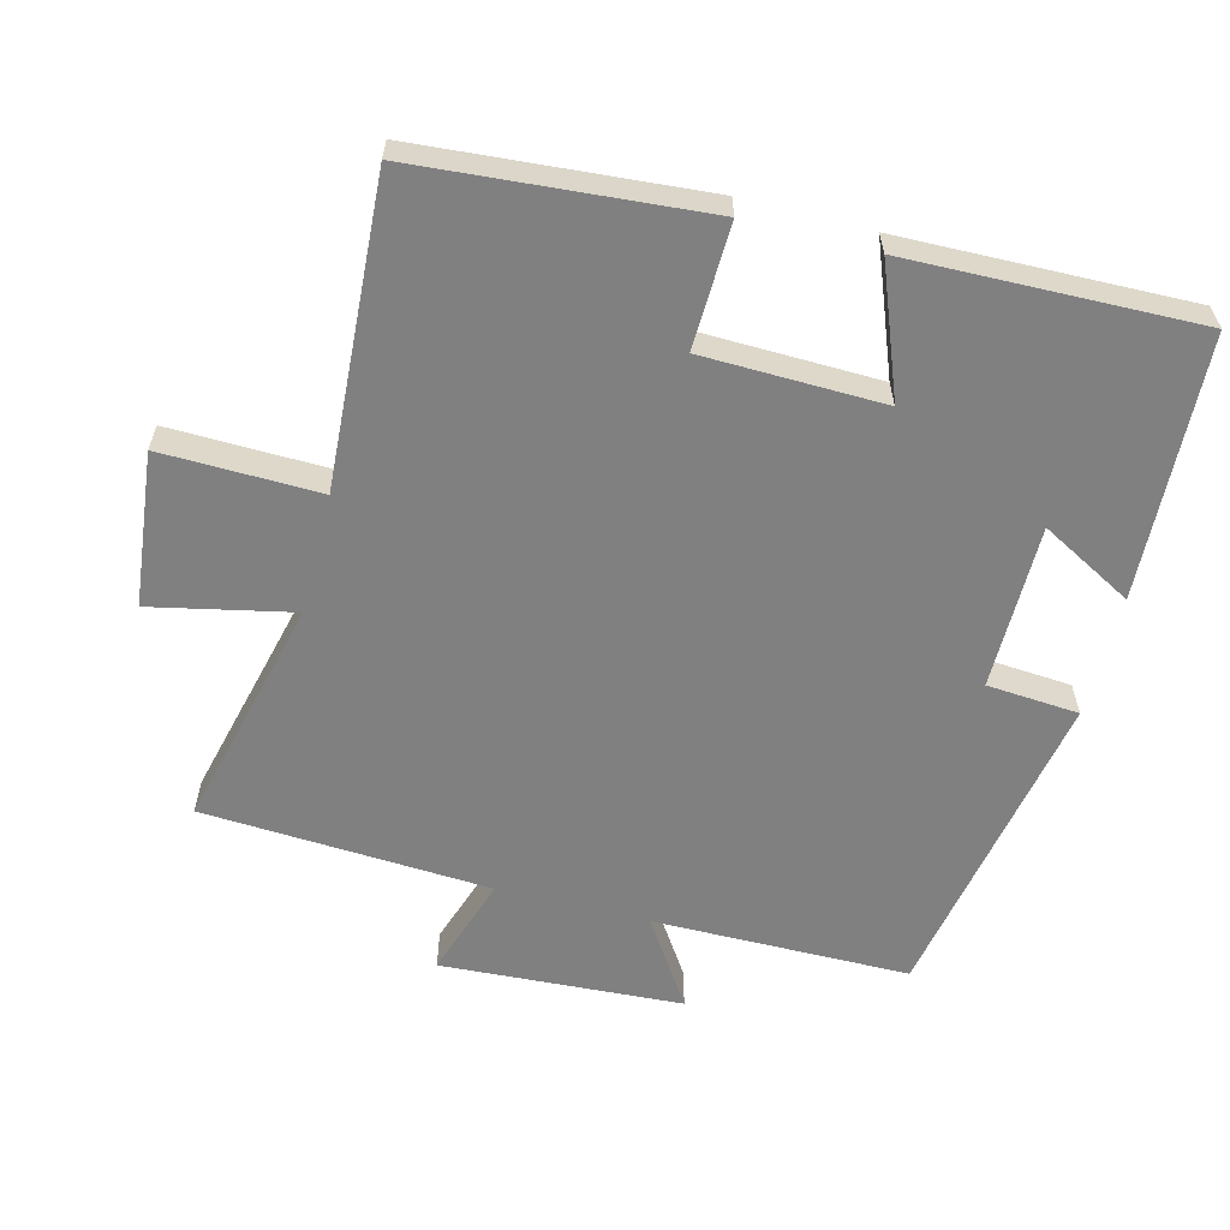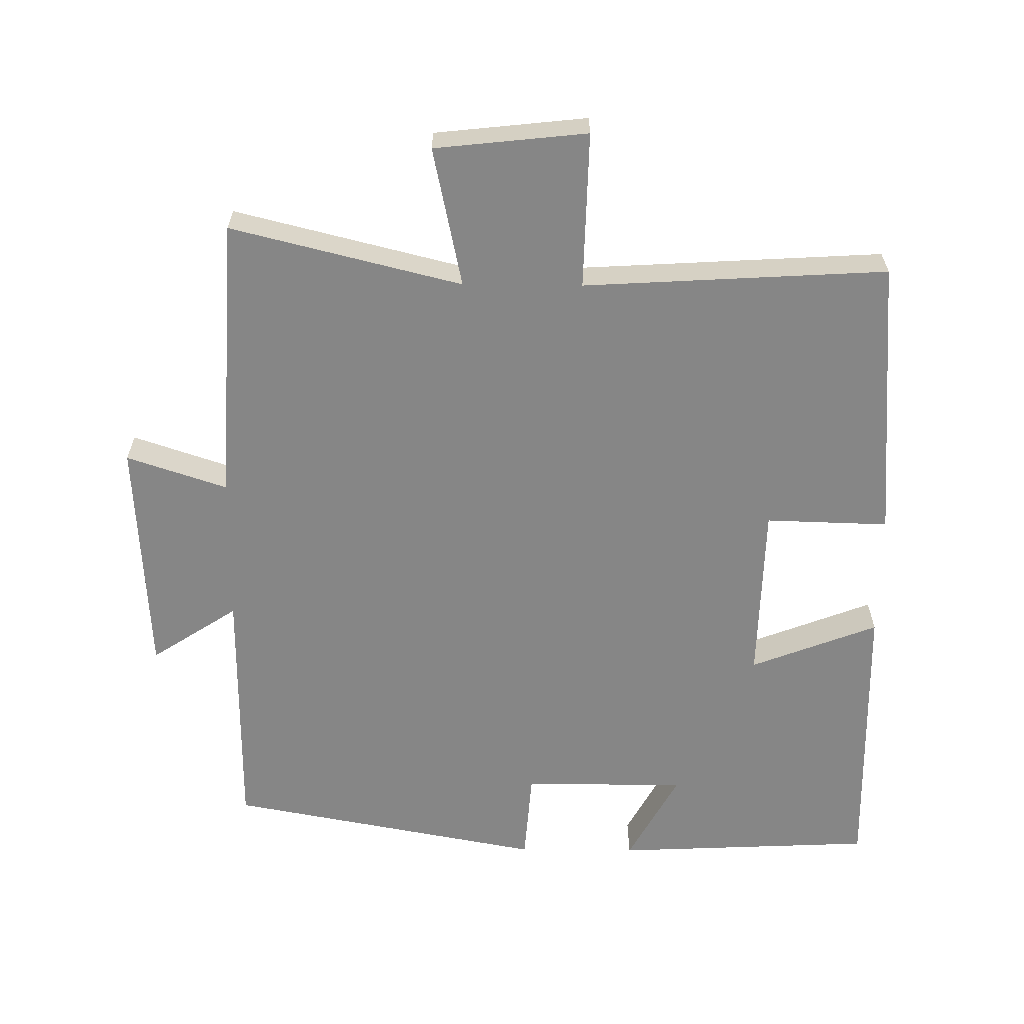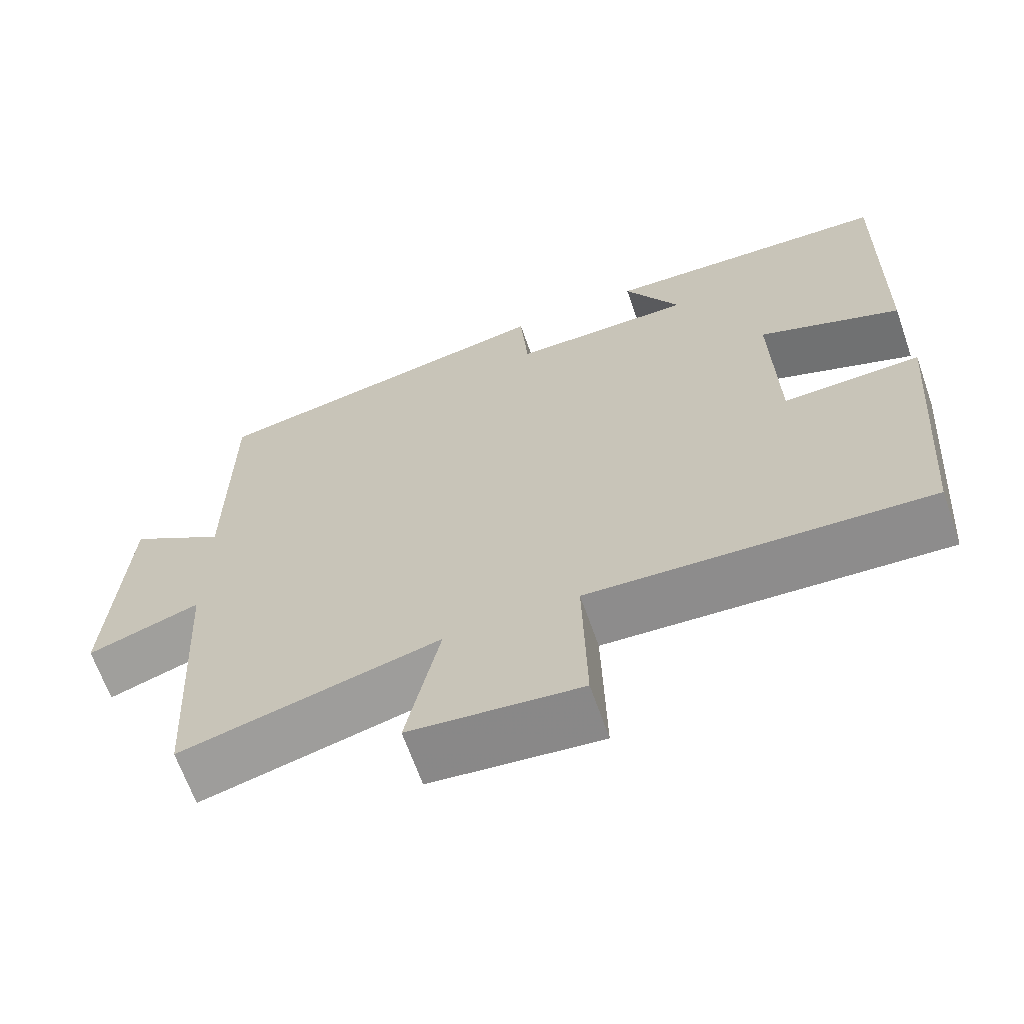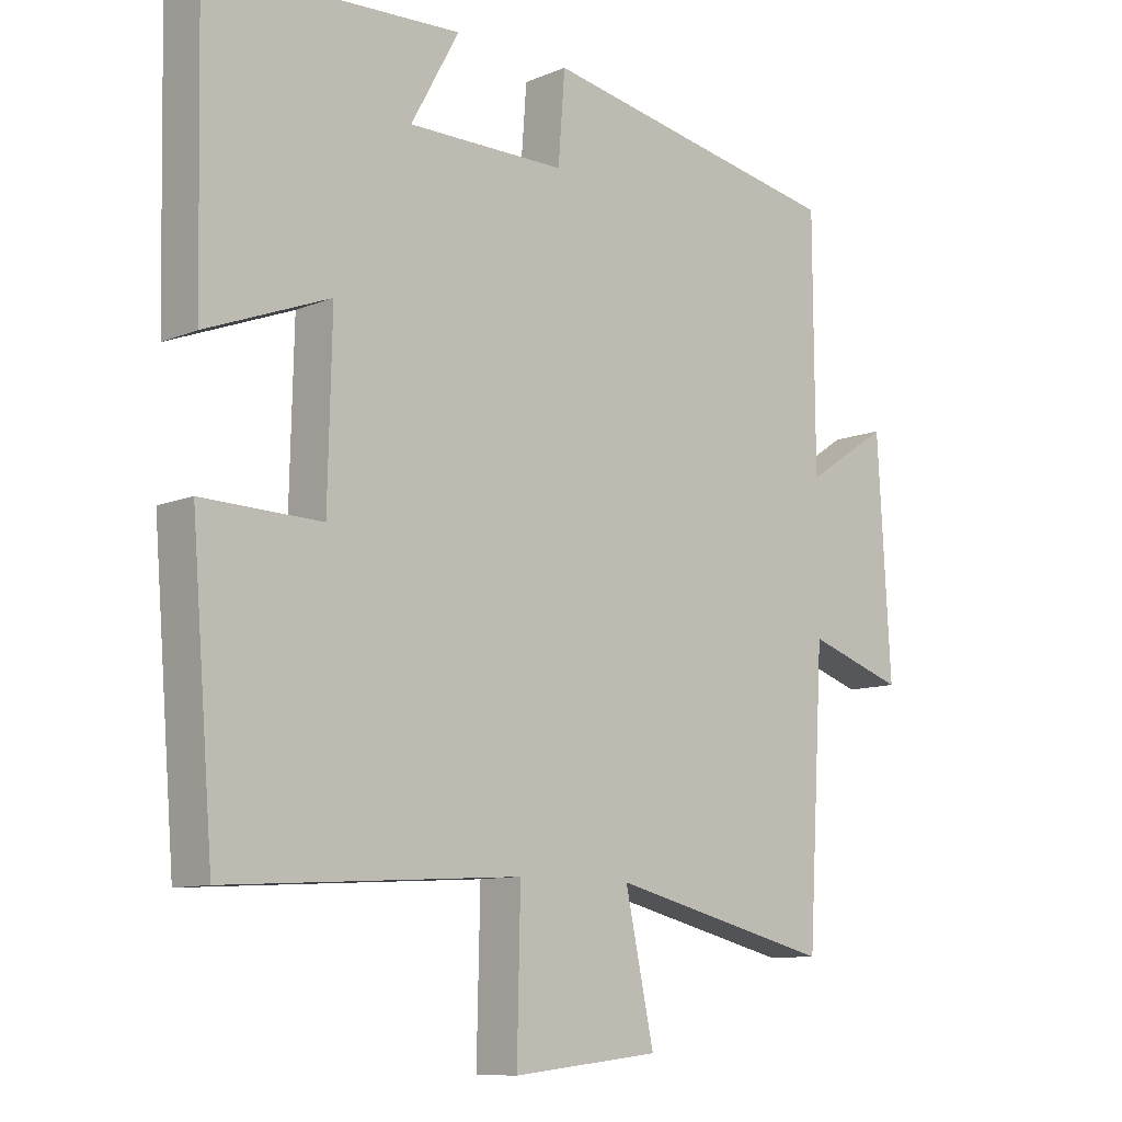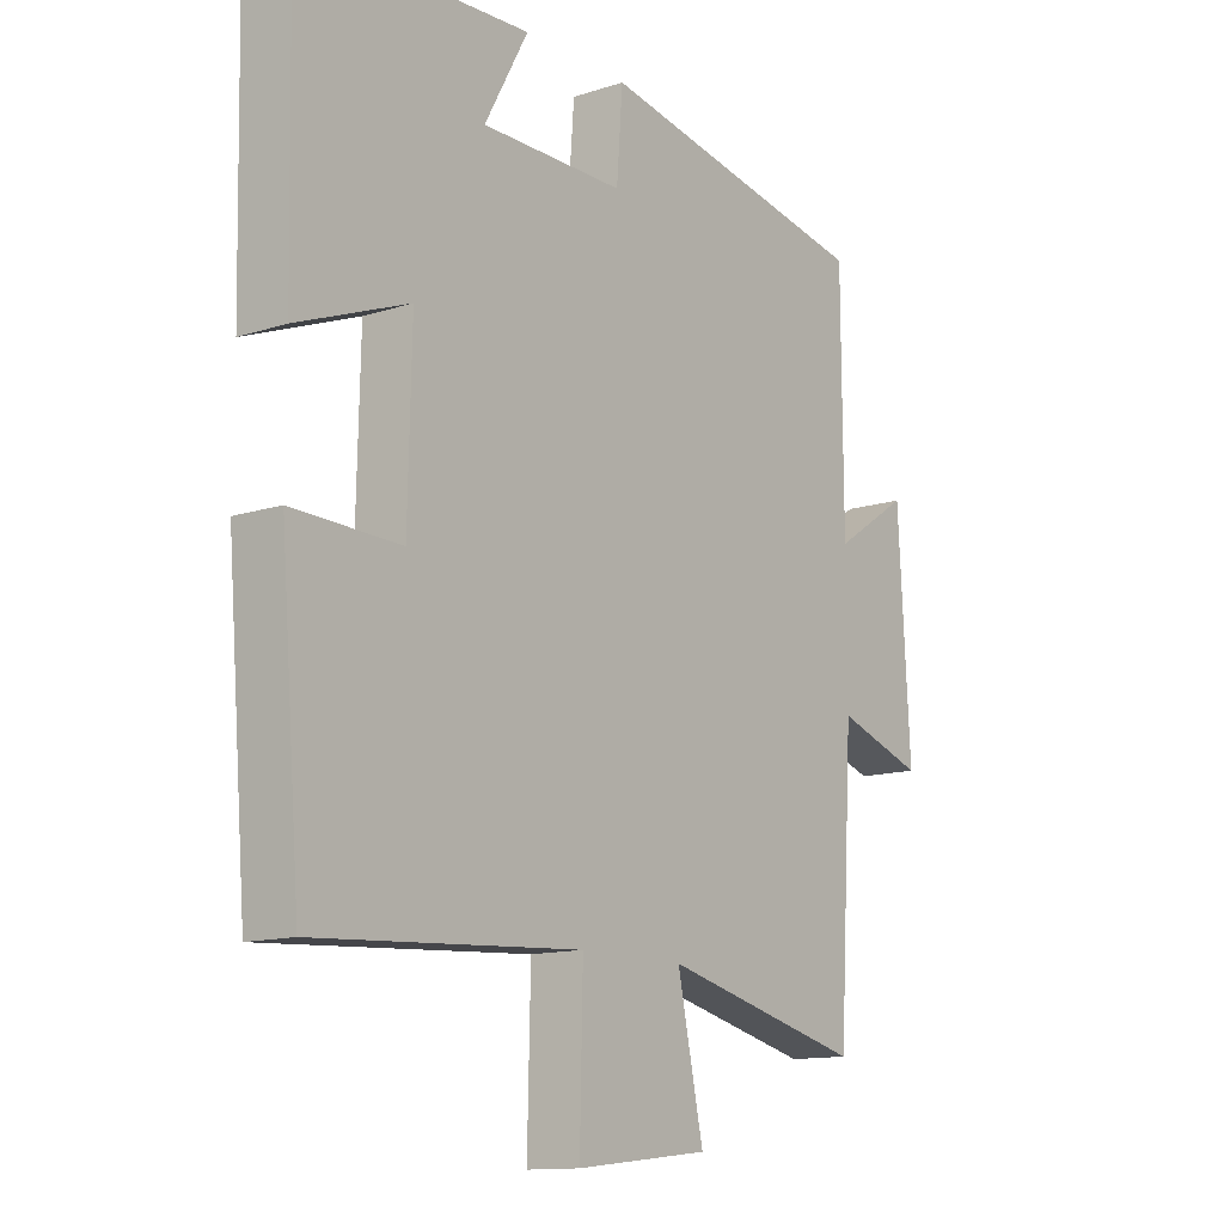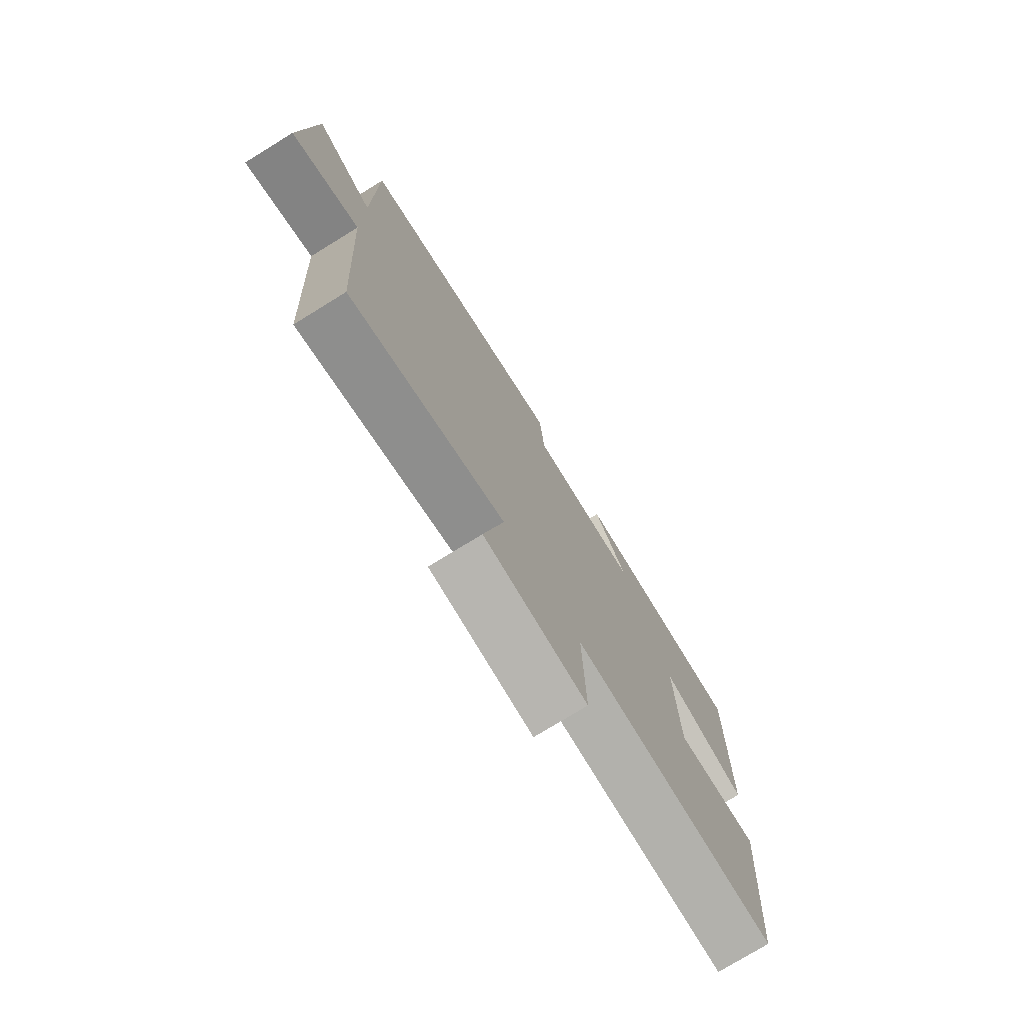
<metadata>
{"format":"obj","ext":"obj","renderer":"f3d","projection":"perspective","resolution":1024,"background":"white","views":[{"elev":-60.2,"azim":-104.4,"up":"+Y"},{"elev":-62.2,"azim":179.4,"up":"+Y"},{"elev":-65.9,"azim":-160.7,"up":"+Z"},{"elev":-10.0,"azim":-43.2,"up":"+Z"},{"elev":-12.8,"azim":-53.0,"up":"+Z"},{"elev":-76.3,"azim":121.6,"up":"+Z"}]}
</metadata>
<code>
v 0.476 0.07 -0.582
v 0.143 0.07 -0.5
v 0.186 0.07 -0.702
v -0.034 0.07 -0.726
v -0.029 0.07 -0.5
v -0.467 0.07 -0.526
v -0.5 0.07 -0.116
v -0.322 0.07 -0.121
v -0.316 0.07 0.137
v -0.5 0.07 0.066
v -0.509 0.07 0.482
v -0.133 0.07 0.5
v -0.205 0.07 0.368
v 0.031 0.07 0.368
v 0.041 0.07 0.5
v 0.498 0.07 0.415
v 0.5 0.07 0.047
v 0.625 0.07 0.129
v 0.645 0.07 -0.217
v 0.5 0.07 -0.169
v 0.476 0 -0.582
v 0.143 0 -0.5
v 0.186 0 -0.702
v -0.034 0 -0.726
v -0.029 0 -0.5
v -0.467 0 -0.526
v -0.5 0 -0.116
v -0.322 0 -0.121
v -0.316 0 0.137
v -0.5 0 0.066
v -0.509 0 0.482
v -0.133 0 0.5
v -0.205 0 0.368
v 0.031 0 0.368
v 0.041 0 0.5
v 0.498 0 0.415
v 0.5 0 0.047
v 0.625 0 0.129
v 0.645 0 -0.217
v 0.5 0 -0.169
f 17 18 19 20
f 17 20 1 2
f 14 15 16 17
f 13 14 17 2
f 10 11 12 13
f 9 10 13
f 8 9 13 2
f 5 6 7 8
f 5 8 2 3
f 3 4 5
f 40 39 38 37
f 22 21 40 37
f 37 36 35 34
f 22 37 34 33
f 33 32 31 30
f 33 30 29
f 22 33 29 28
f 28 27 26 25
f 23 22 28 25
f 25 24 23
f 1 21 22 2
f 2 22 23 3
f 3 23 24 4
f 4 24 25 5
f 5 25 26 6
f 6 26 27 7
f 7 27 28 8
f 8 28 29 9
f 9 29 30 10
f 10 30 31 11
f 11 31 32 12
f 12 32 33 13
f 13 33 34 14
f 14 34 35 15
f 15 35 36 16
f 16 36 37 17
f 17 37 38 18
f 18 38 39 19
f 19 39 40 20
f 20 40 21 1

</code>
